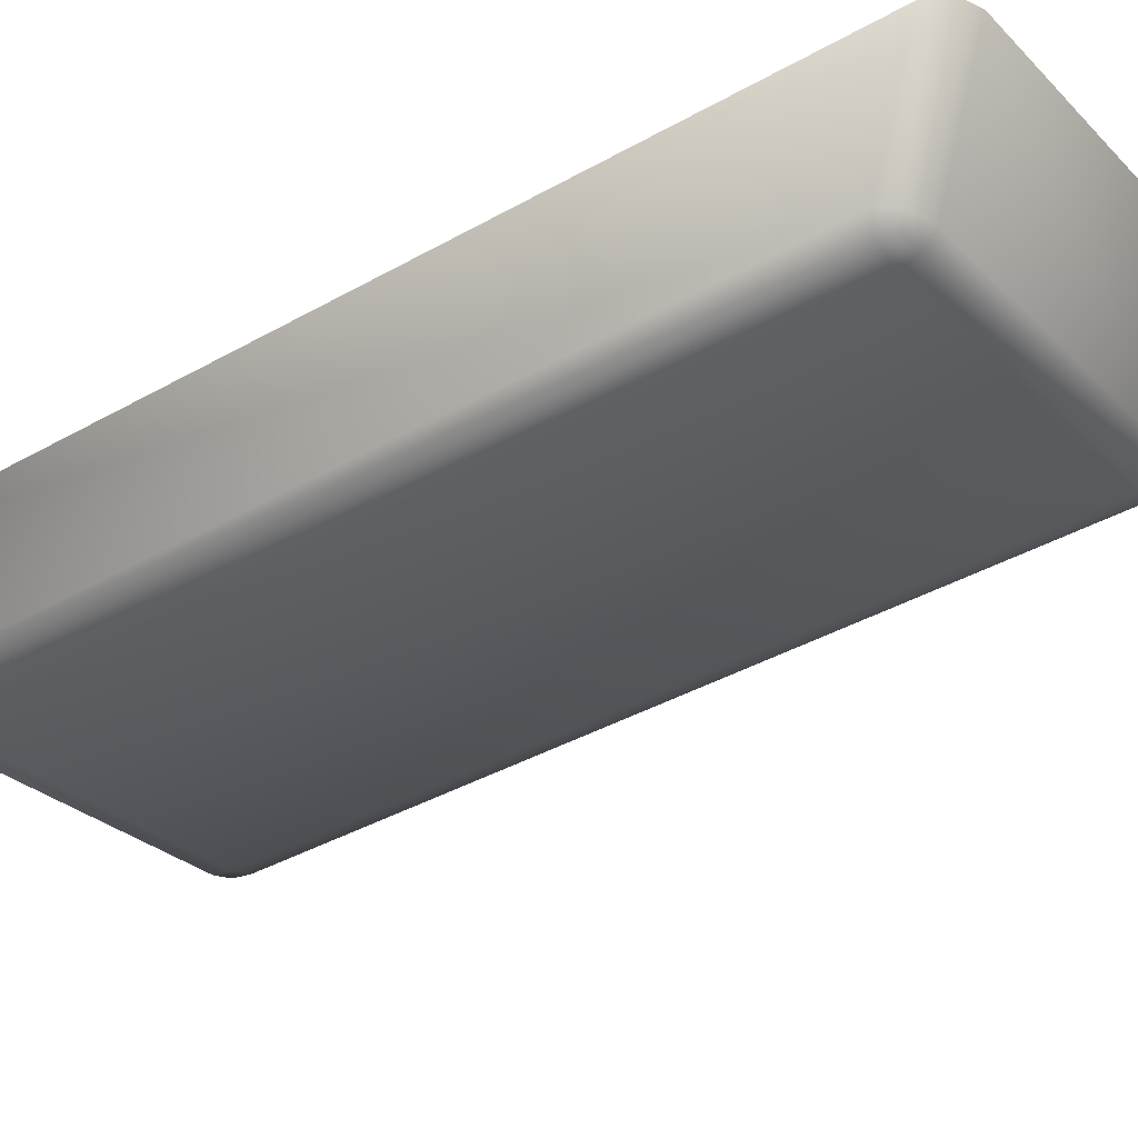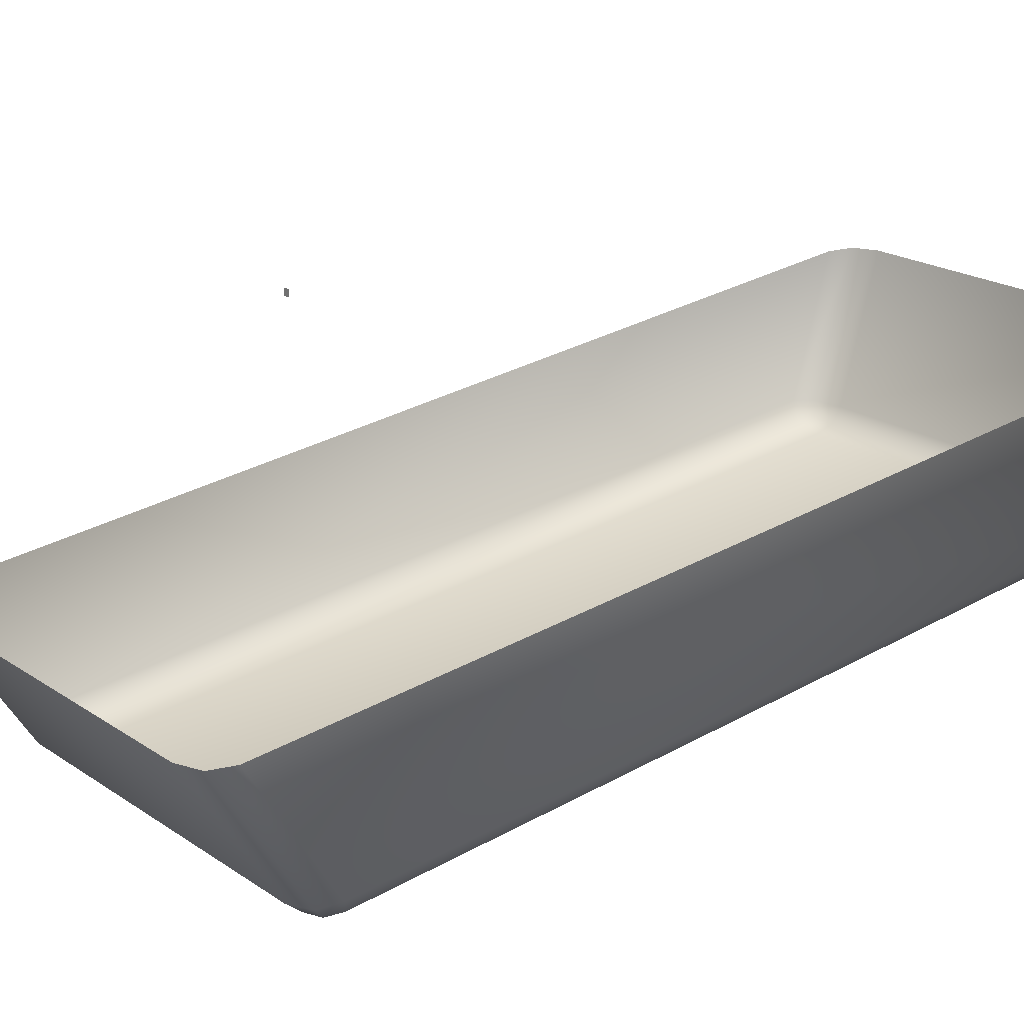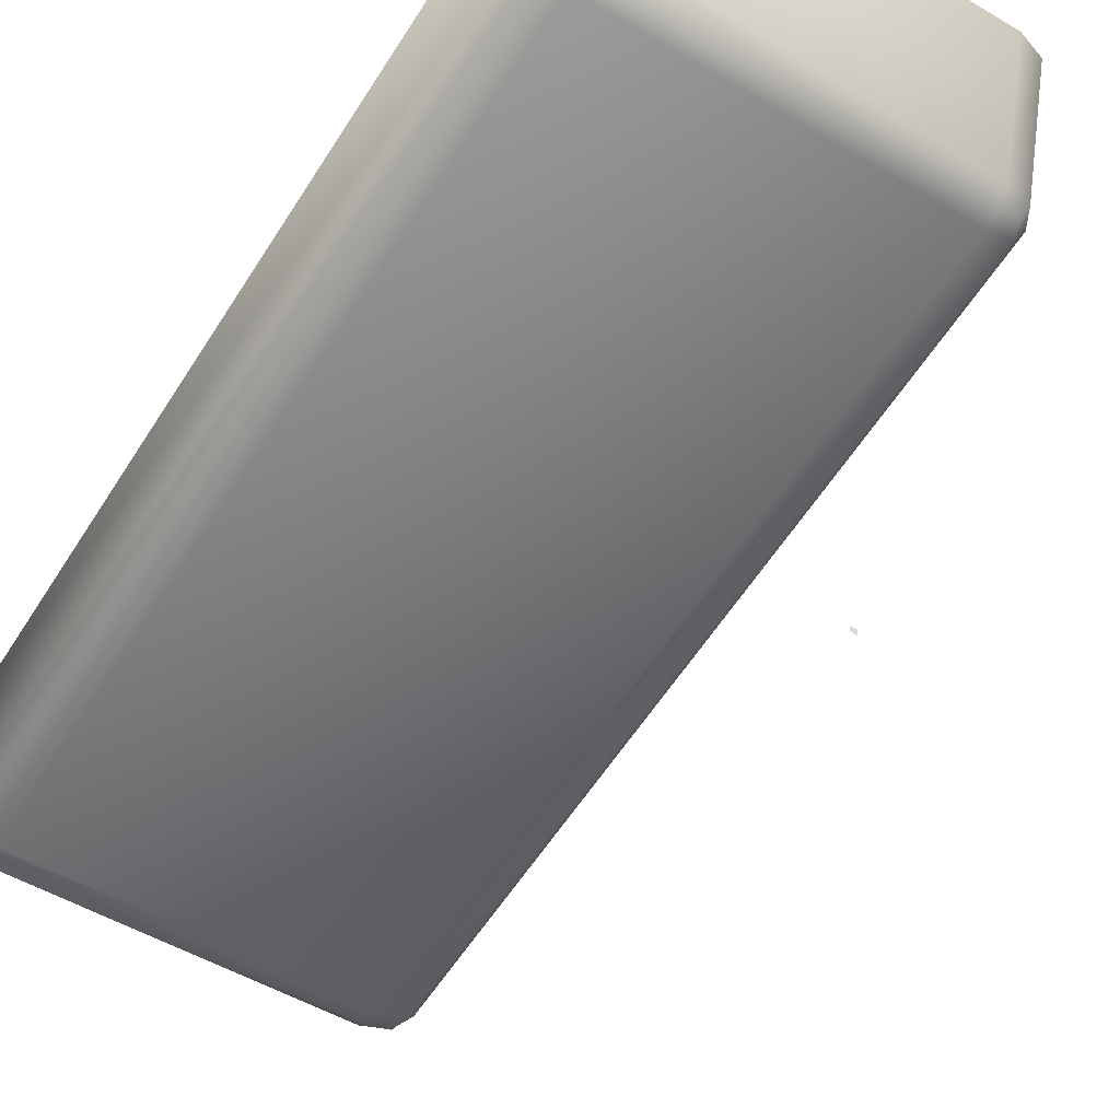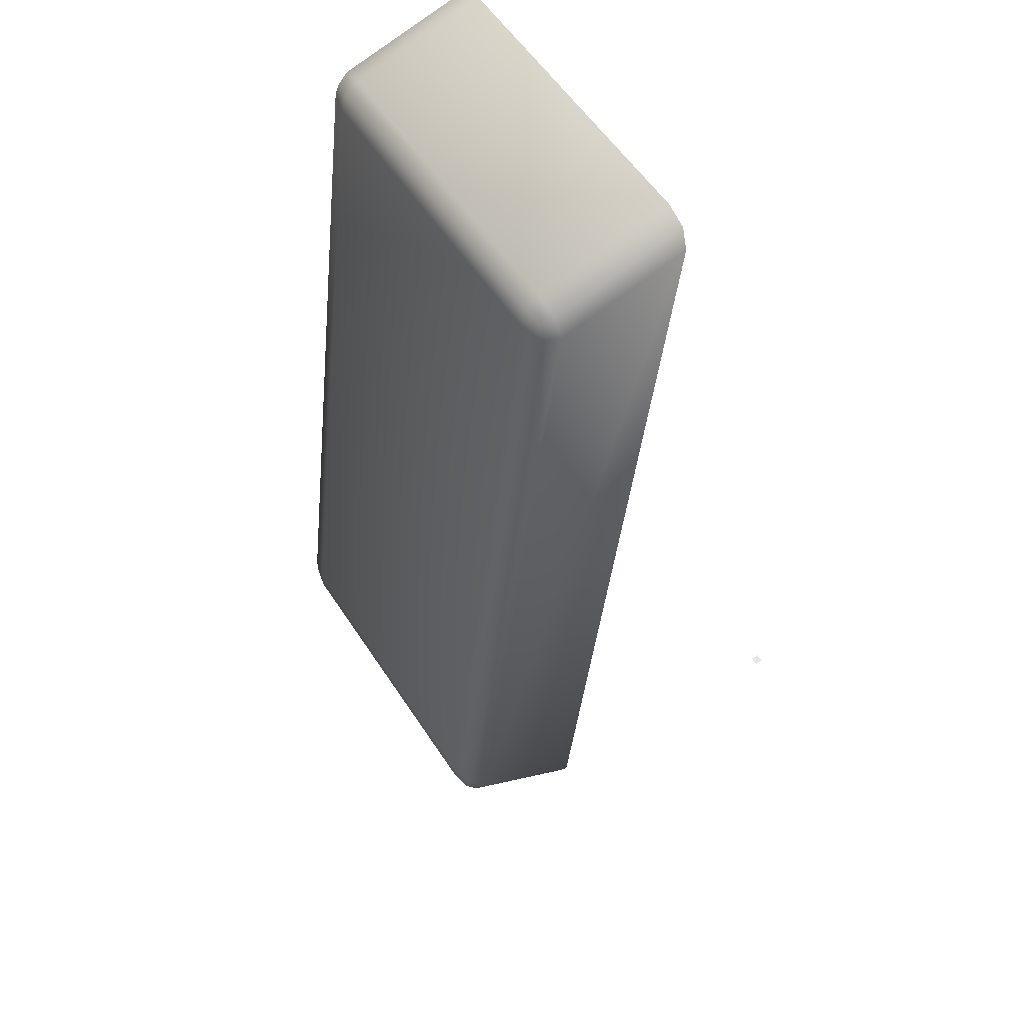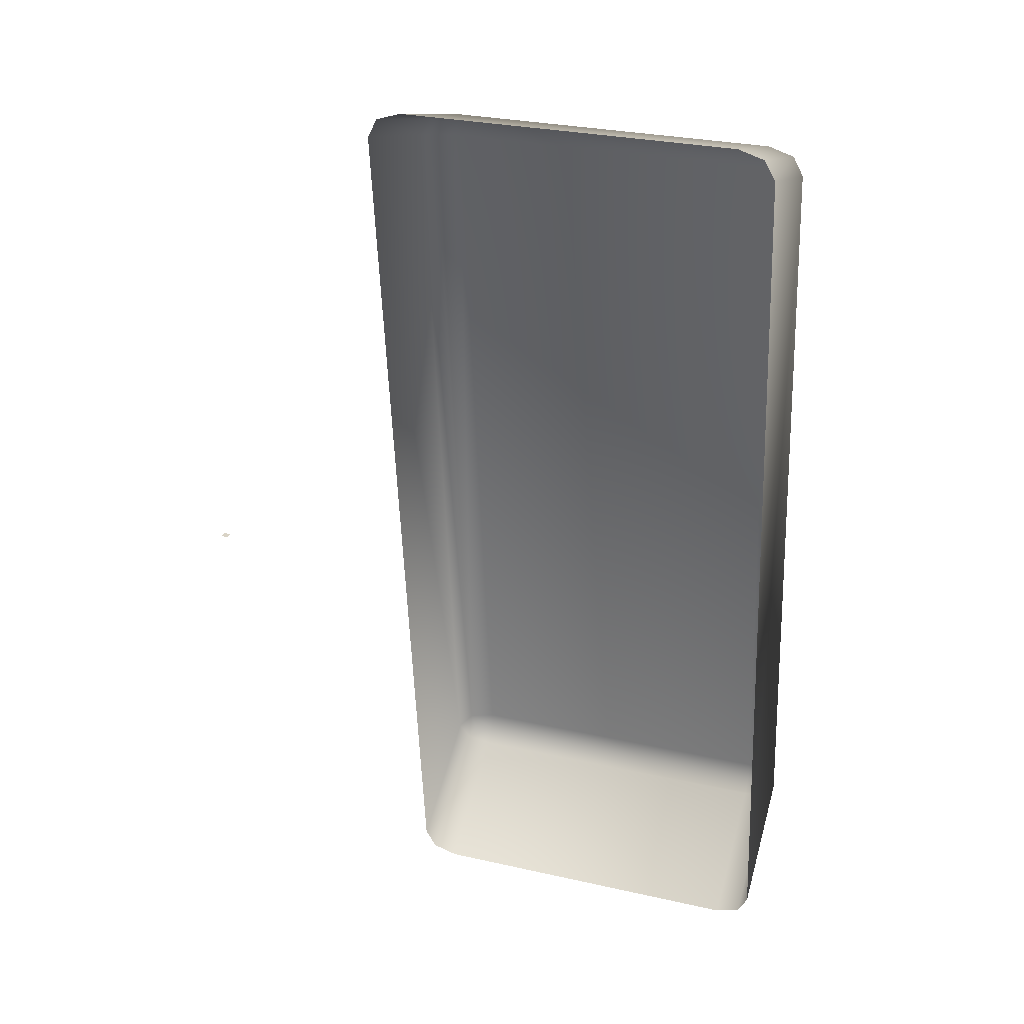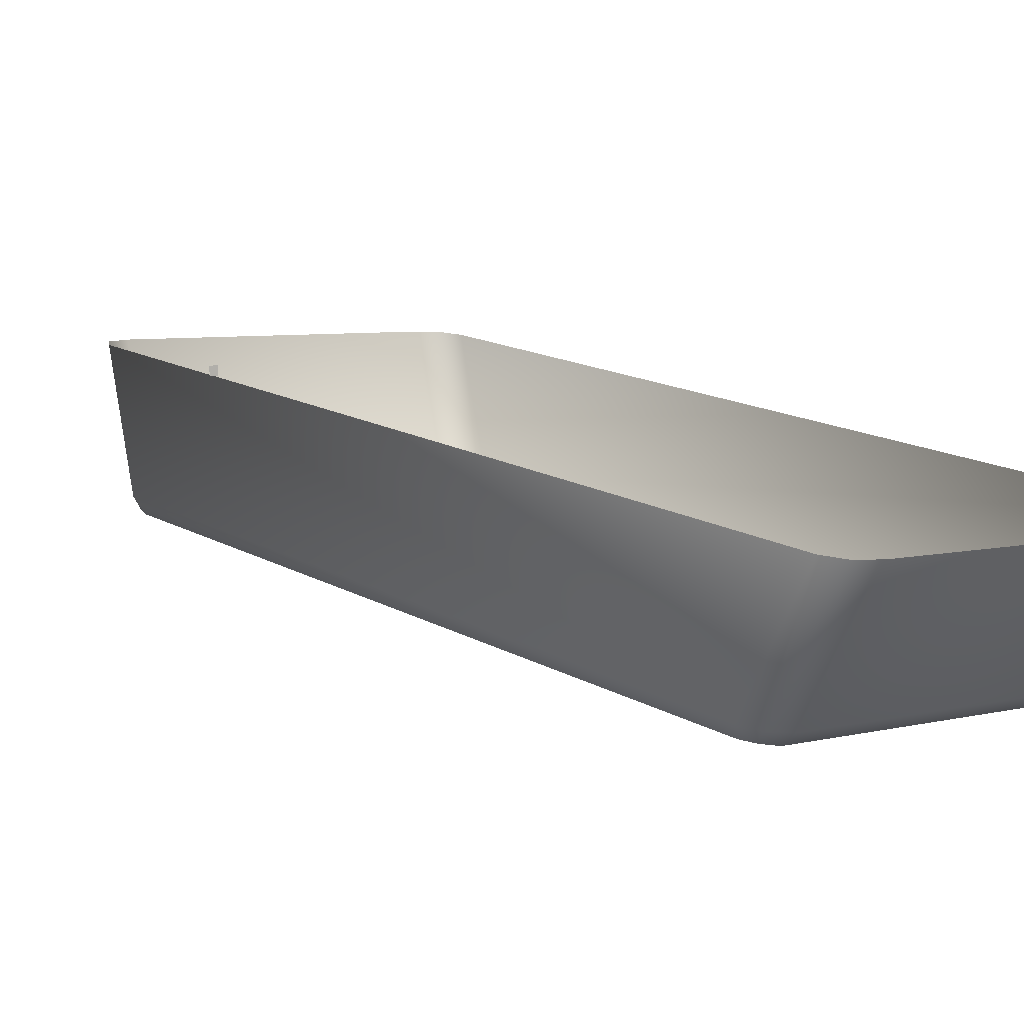
<metadata>
{"format":"obj","ext":"obj","renderer":"f3d","projection":"perspective","resolution":1024,"background":"white","views":[{"elev":-27.8,"azim":-55.6,"up":"+Y"},{"elev":19.7,"azim":-128.6,"up":"+Y"},{"elev":-51.4,"azim":-32.7,"up":"+Y"},{"elev":55.3,"azim":57.6,"up":"+Z"},{"elev":28.3,"azim":-161.1,"up":"+Z"},{"elev":5.8,"azim":141.7,"up":"+Y"}]}
</metadata>
<code>
o LightSwitchDialC_23_LightSwitchDialC_23_3_GeomSubset_1
v 0.0005 0.01536 0
v -0.0005 0.01536 0
v 0.0005 0.01636 0
v -0.0005 0.01636 0
v 0.0005 0.01536 0
v -0.0005 0.01536 0
v 0.0005 0.01636 0
v -0.0005 0.01636 0
v 0.0005 0.01536 0
v -0.0005 0.01536 0
v 0.0005 0.01636 0
v -0.0005 0.01636 0
v -0.02619 -0.01559 -0.05035
v -0.02954 -0.01598 -0.05127
v -0.02956 -0.0175 -0.0493
v -0.02958 -0.01764 -0.04667
v -0.0262 -0.0168 -0.04702
v -0.02481 -0.01486 -0.04806
v -0.07679 -0.01559 -0.05035
v -0.07818 -0.01486 -0.04806
v -0.07679 -0.0168 -0.04703
v -0.07344 -0.01764 -0.04669
v -0.07344 -0.0175 -0.0493
v -0.07344 -0.01598 -0.05127
v -0.02619 -0.0045 0.0573
v -0.02955 -0.005392 0.05723
v -0.02956 -0.00464 0.05971
v -0.02958 -0.002701 0.06115
v -0.0262 -0.002546 0.06014
v -0.02481 -0.002391 0.05771
v -0.07679 -0.0045 0.0573
v -0.07818 -0.002391 0.05771
v -0.07679 -0.002555 0.06014
v -0.07344 -0.002718 0.06114
v -0.07344 -0.004645 0.05971
v -0.07344 -0.005392 0.05723
v -0.02481 0.01567 0.06287
v -0.02619 0.01598 0.0655
v -0.02951 0.01611 0.06659
v -0.07347 0.01611 0.06659
v -0.0768 0.01598 0.0655
v -0.07818 0.01567 0.06287
v -0.02951 0.000915 -0.06217
v -0.02619 0.001043 -0.06108
v -0.02481 0.001354 -0.05845
v -0.07818 0.001354 -0.05845
v -0.0768 0.001043 -0.06108
v -0.07347 0.000915 -0.06217
v -0.02681 -0.01699 -0.04906
v -0.07618 -0.01699 -0.04906
v -0.02681 -0.004204 0.05932
v -0.07618 -0.004207 0.05932
f 5 6 8 7
f 14 13 44 43
f 13 18 45 44
f 16 15 23 22
f 15 14 24 23
f 17 16 26 25
f 20 19 47 46
f 19 24 48 47
f 31 21 20 32
f 17 25 30 18
f 28 27 35 34
f 27 26 36 35
f 30 29 38 37
f 29 28 39 38
f 31 36 22 21
f 34 33 41 40
f 33 32 42 41
f 22 36 26 16
f 37 45 18 30
f 46 42 32 20
f 28 34 40 39
f 14 43 48 24
f 17 18 13 49
f 13 14 15 49
f 15 16 17 49
f 23 24 19 50
f 19 20 21 50
f 21 22 23 50
f 29 30 25 51
f 25 26 27 51
f 27 28 29 51
f 35 36 31 52
f 31 32 33 52
f 33 34 35 52

</code>
